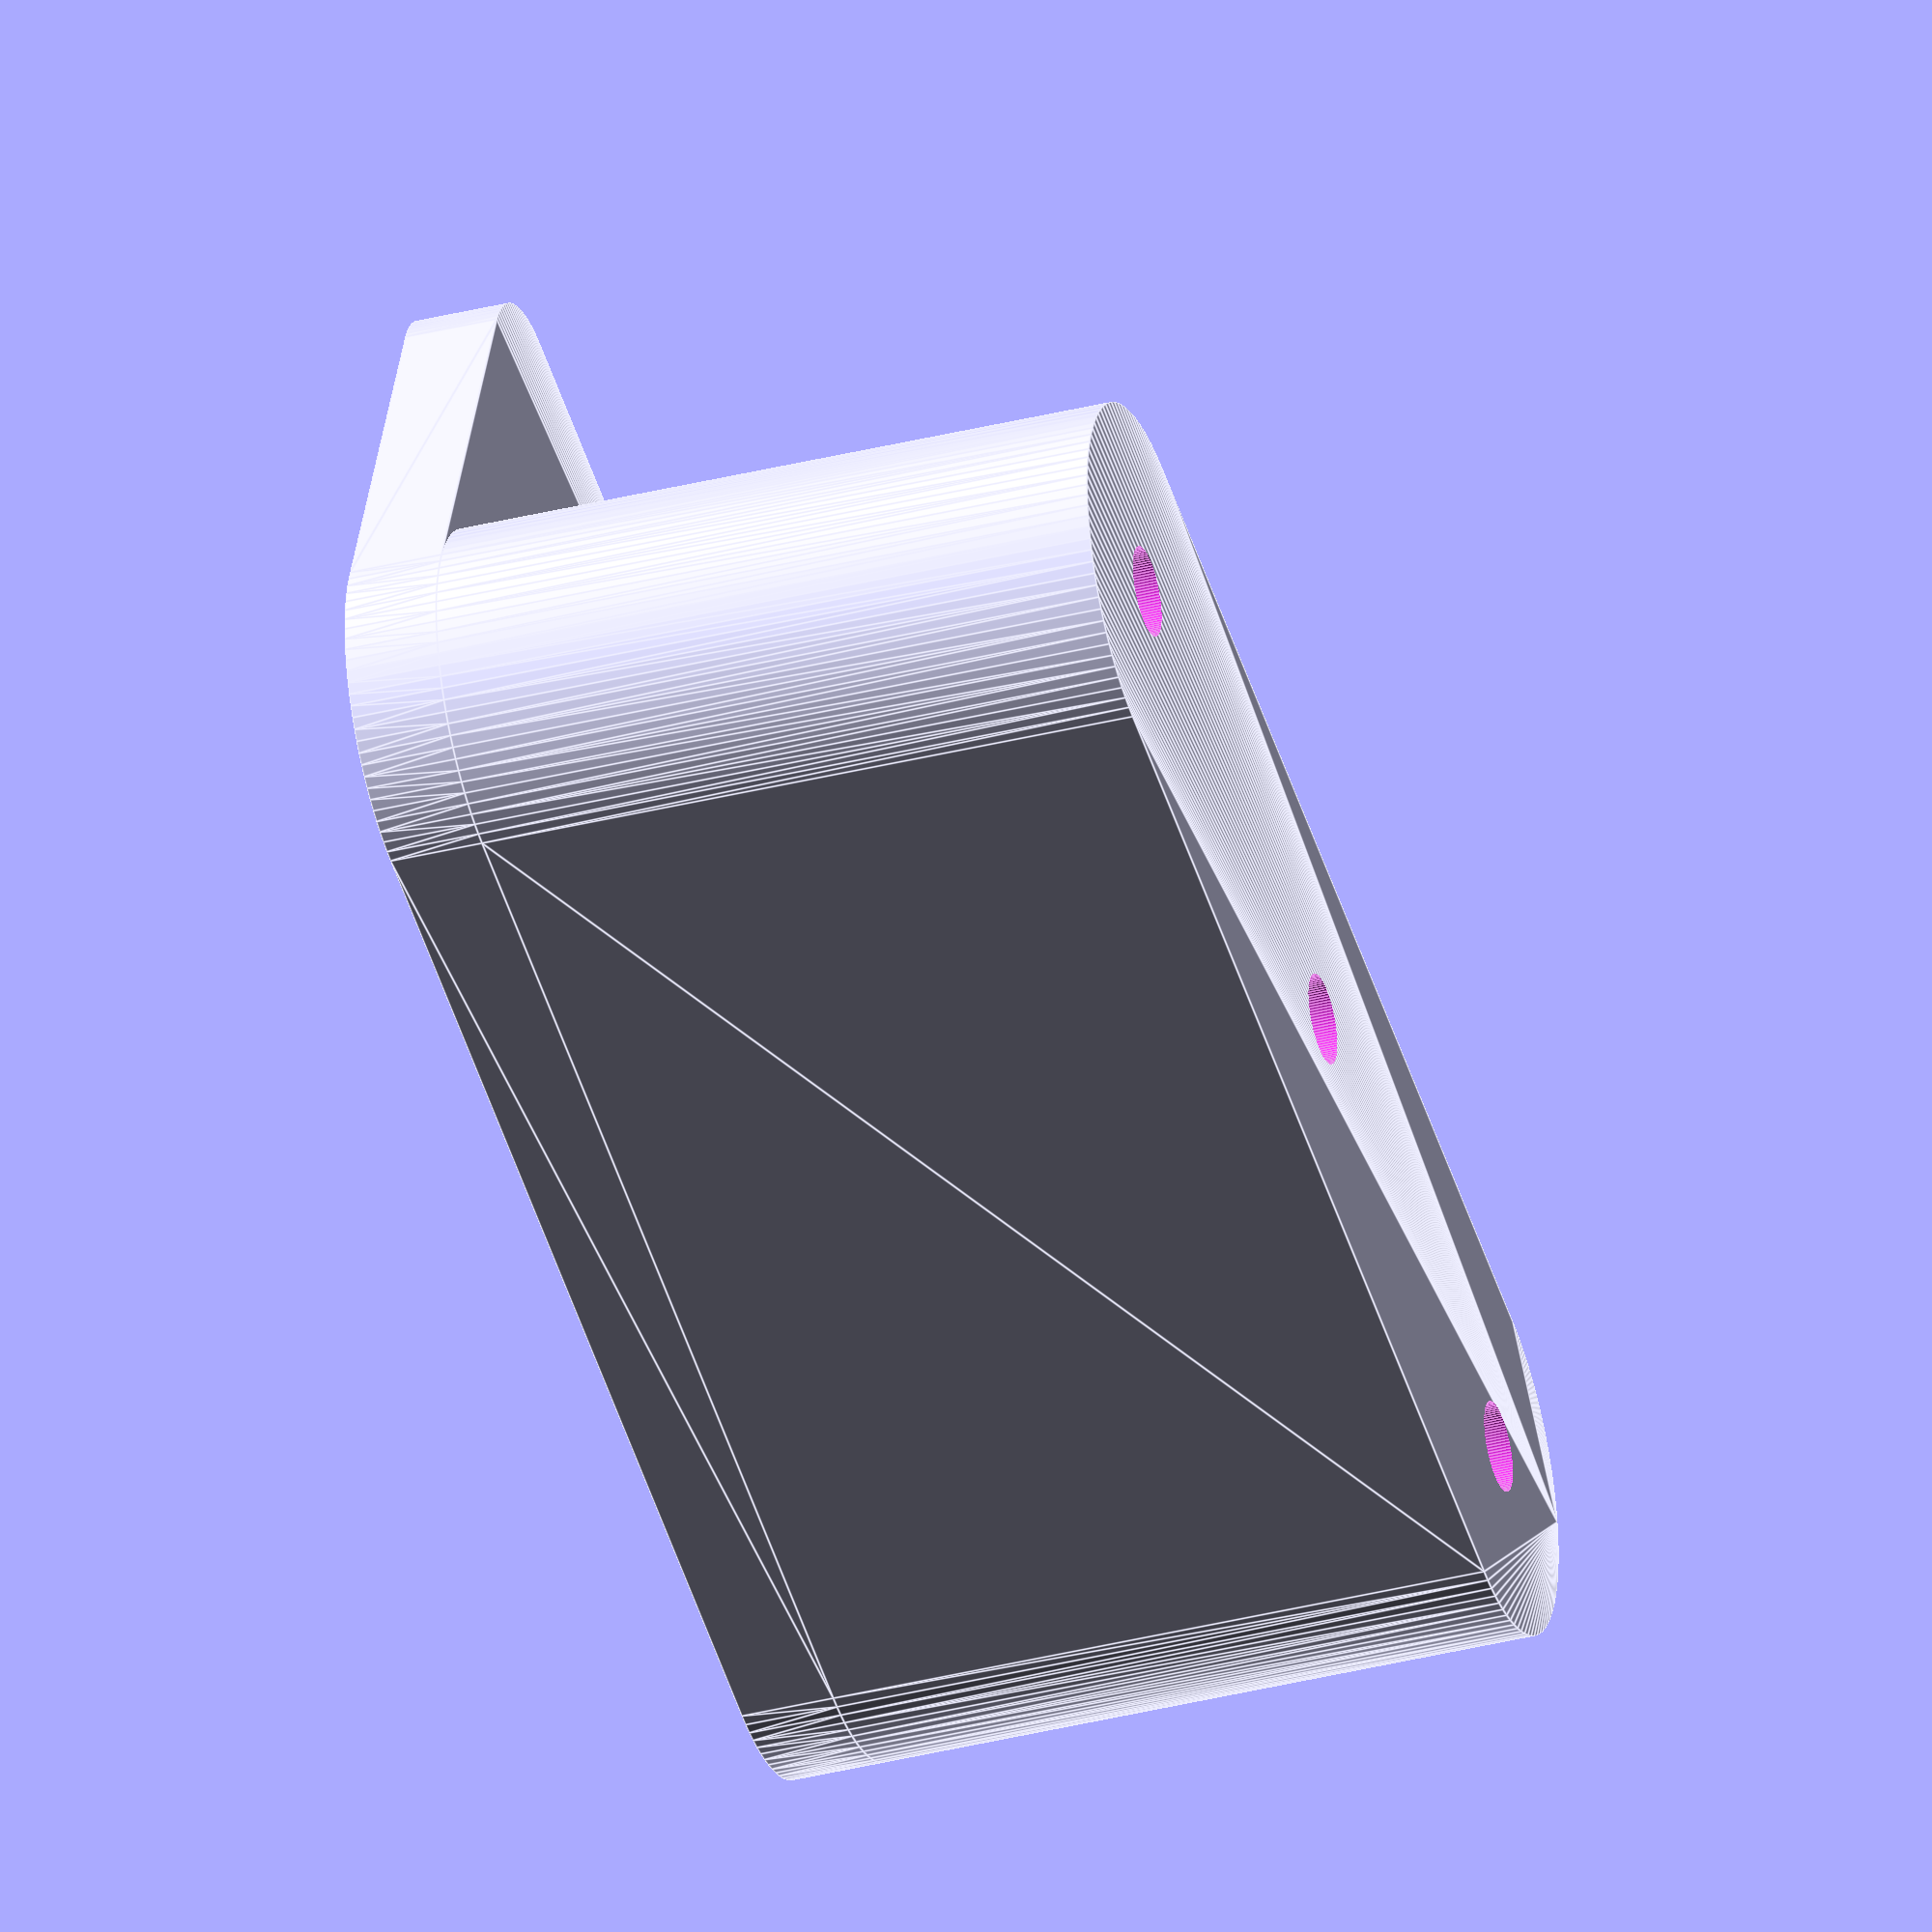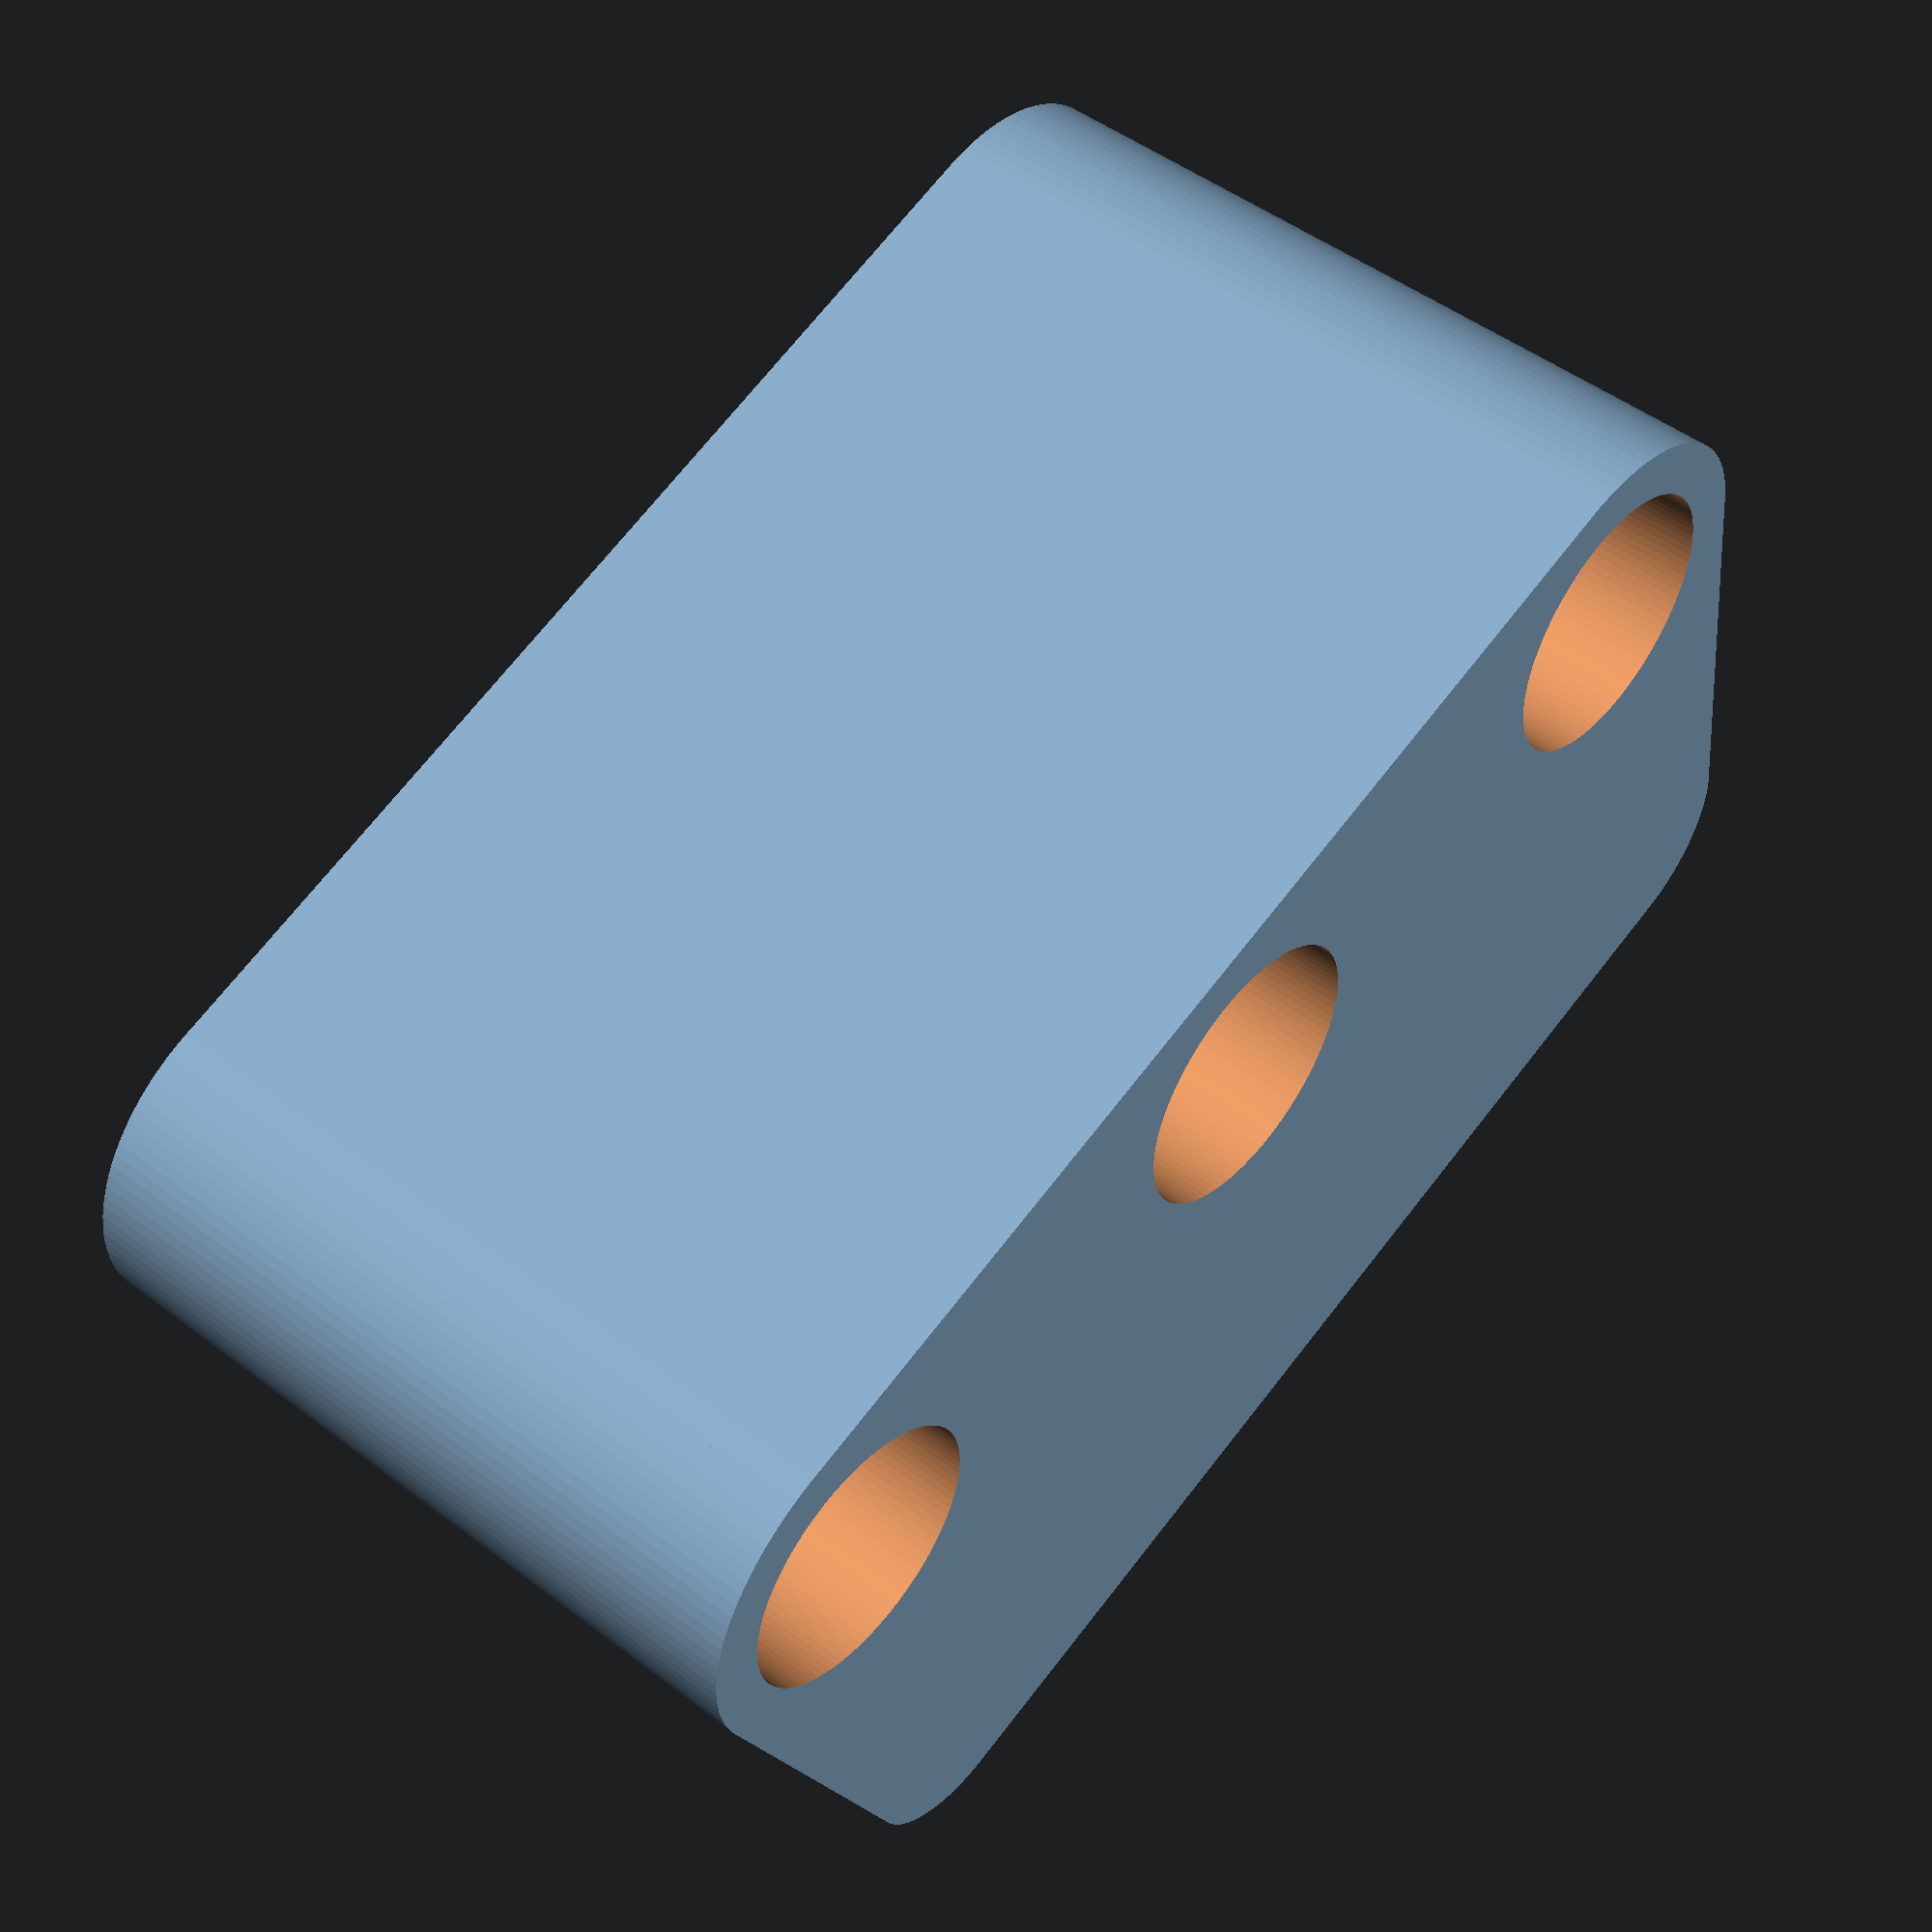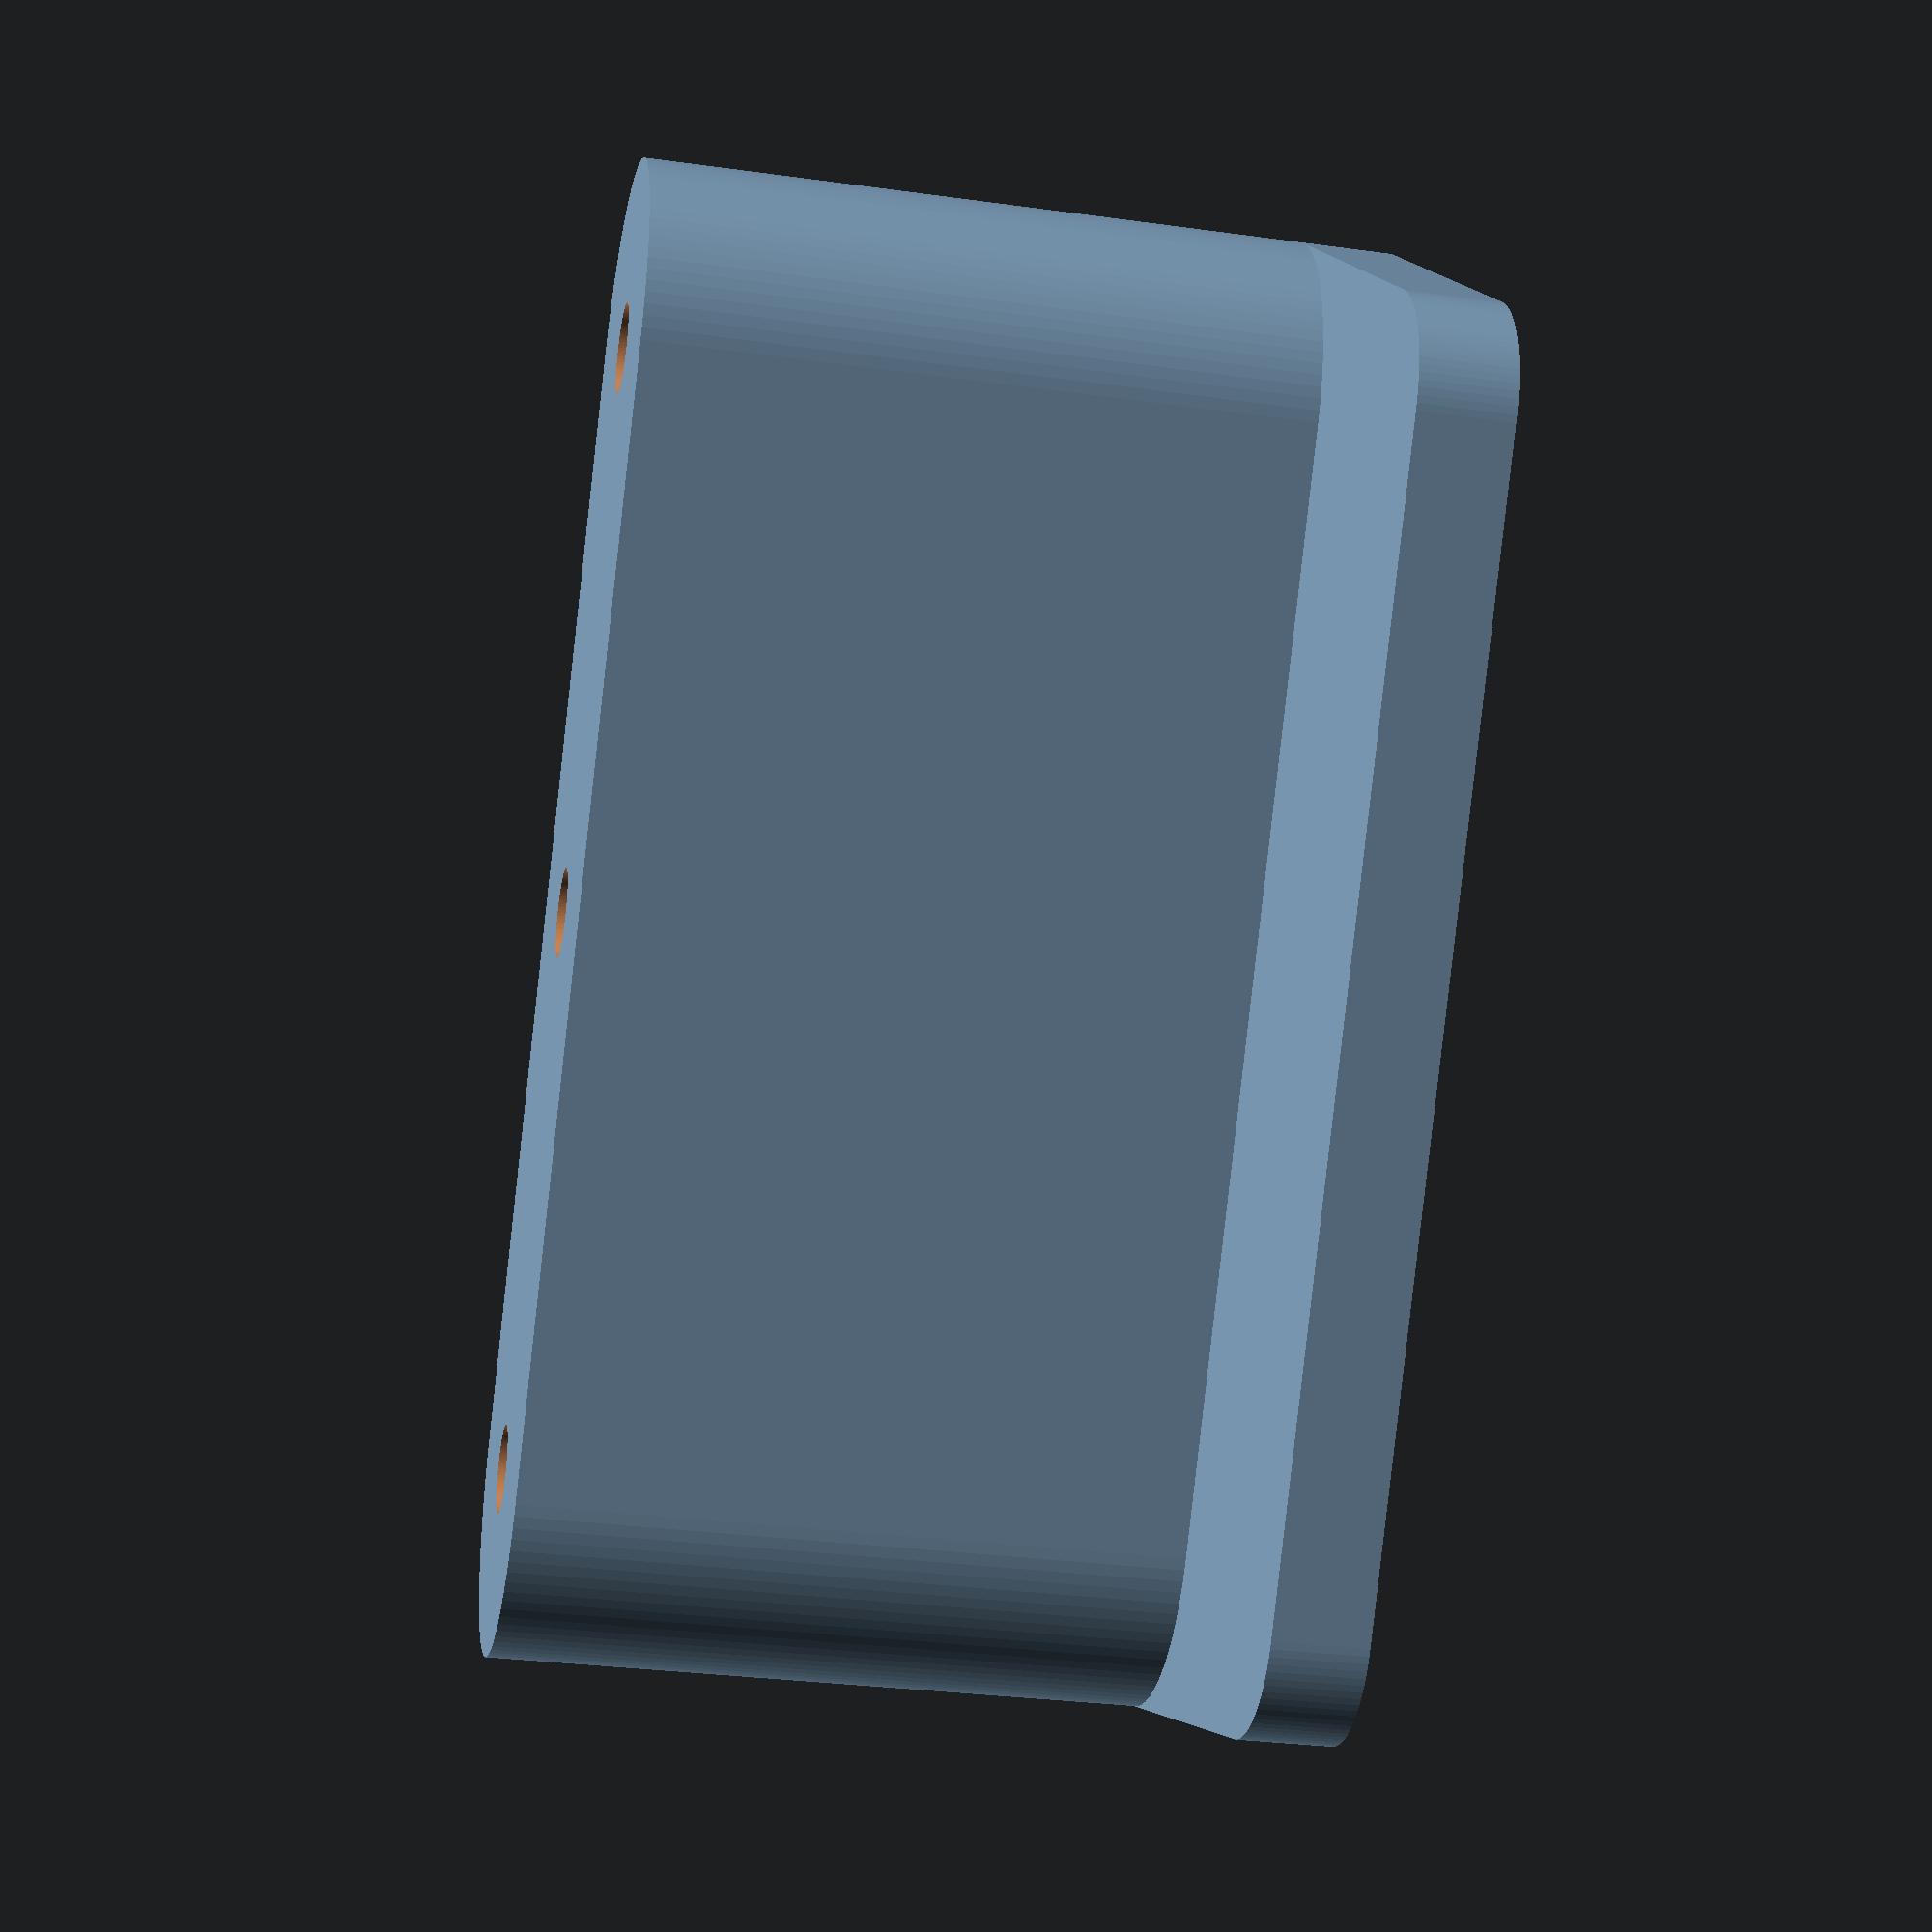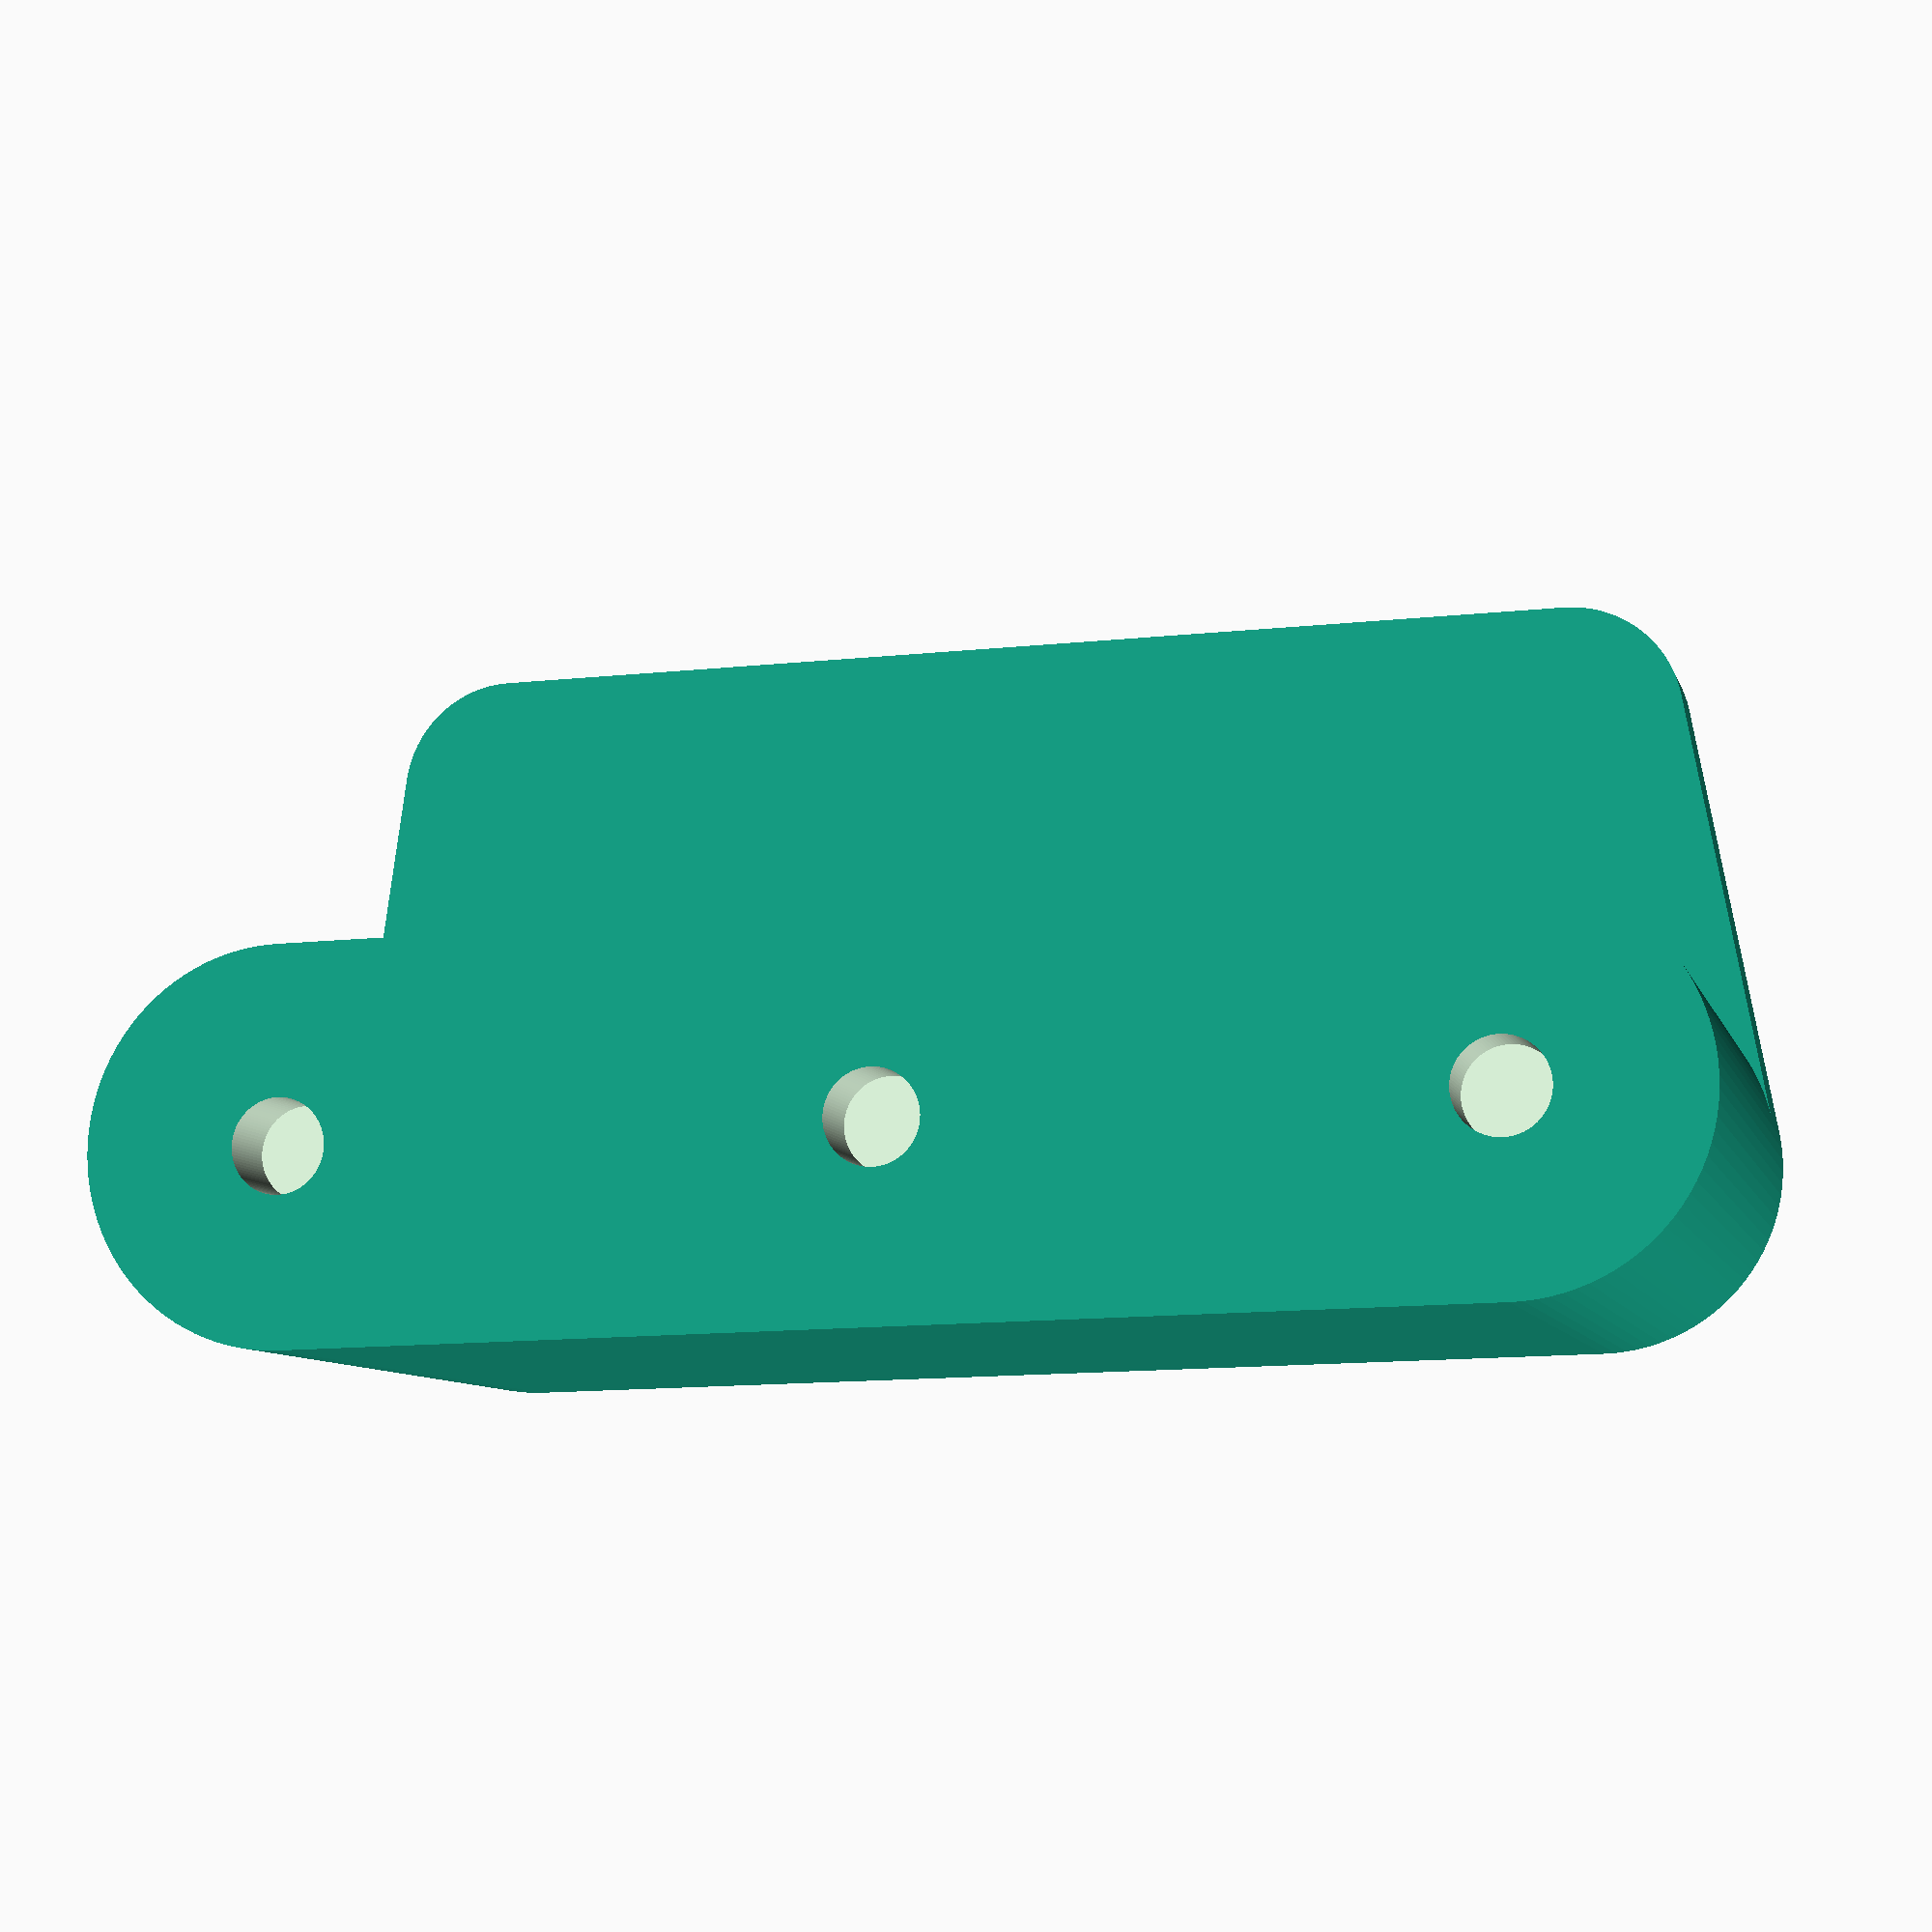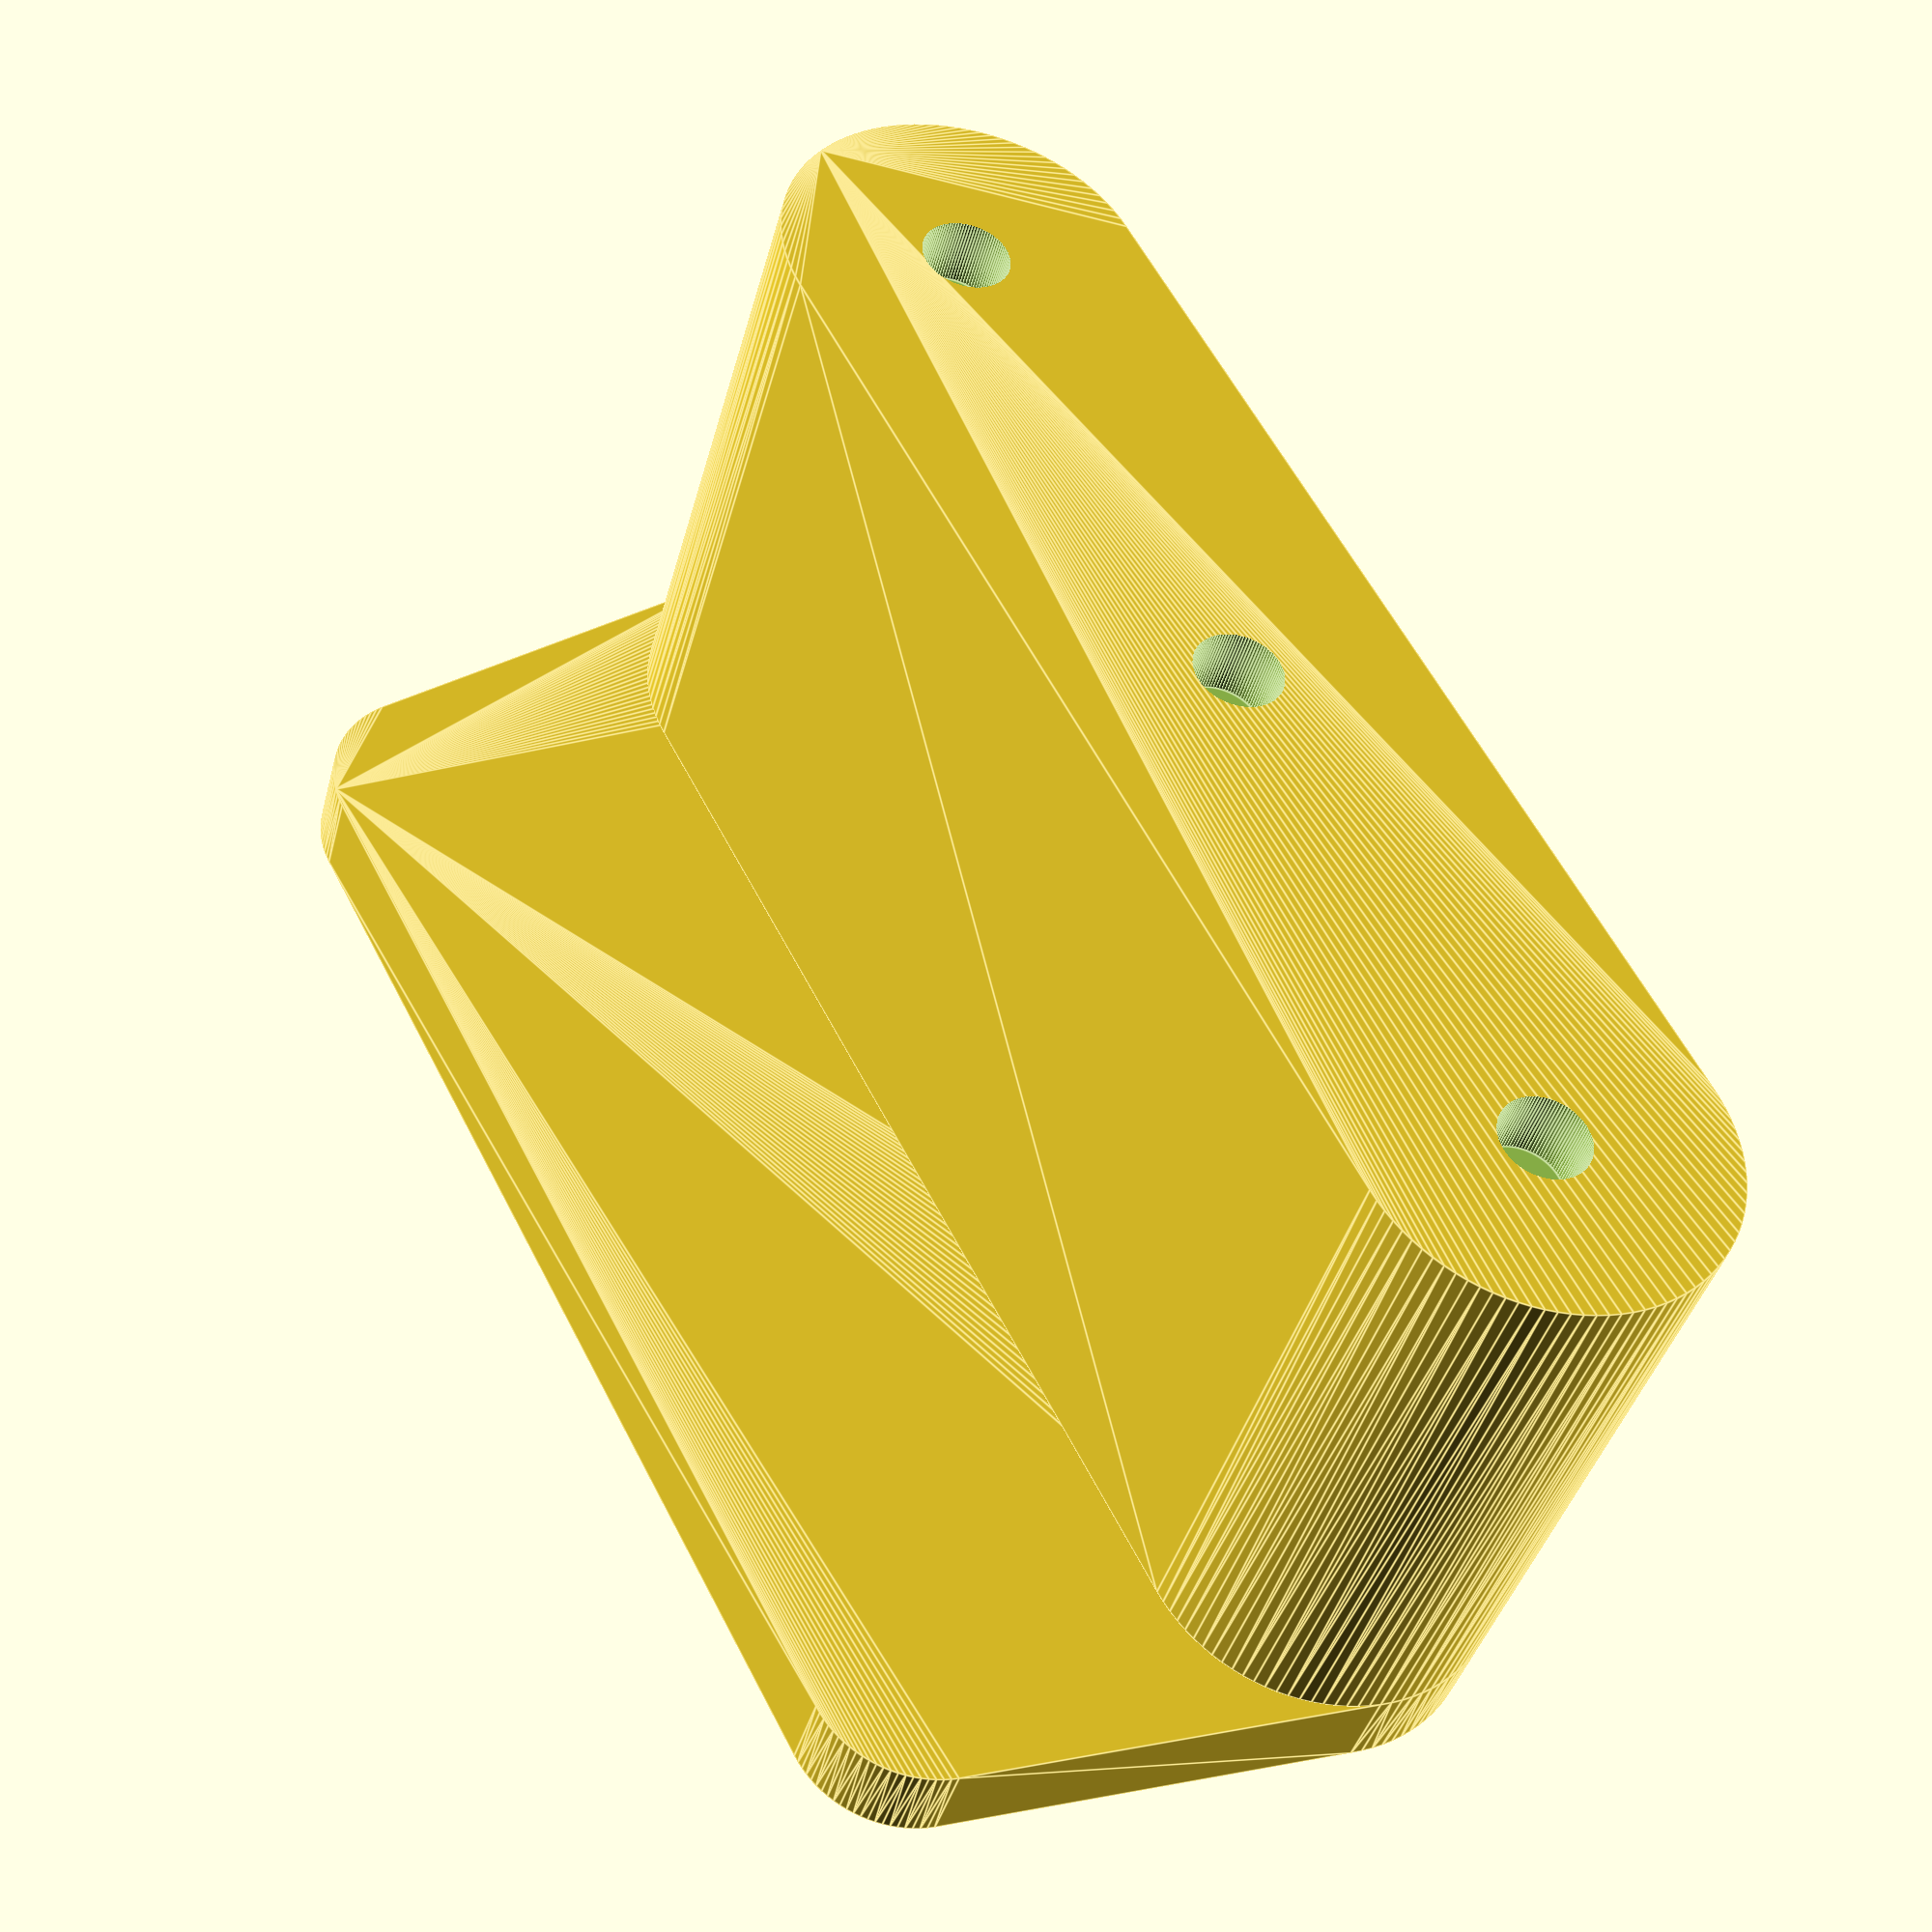
<openscad>
// preview[view:south west, tilt:top diagonal]
//Height of object to be mounted (mm)
bracket_height = 35.5;

//mm
body_length = 80;

//mm
body_width = 20;

//mm
shelf_width =20;

//mm
shelf_thickness = 5;

number_of_screws=3; //[0:10]

//Overall length of your screws (mm)
screw_length = 12;

//mm
screw_diameter = 4;

//mm
screw_head_diameter = 12;

//mm
layer_height=0.2;

/* [Hidden] */
fl_rad = (body_width/2) / 1.618;
smooth = 100;


module bracket(){
	hull() {
		cylinder (r=body_width/2, h=bracket_height, $fn=smooth);
		translate ([0, body_length-body_width, 0]) cylinder (r=body_width/2, h=bracket_height, $fn=smooth);
	}
}

module flange() {
	translate([0, 0, -shelf_thickness]) hull() {
		cylinder (r=body_width/2, h=shelf_thickness, $fn=smooth);
		translate ([fl_rad - shelf_width + (body_width * -0.5), 0, 0]) {
			cylinder (r=fl_rad, h=shelf_thickness, $fn=smooth);
			translate ([0, (body_length - body_width), 0]) cylinder (r=fl_rad, h=shelf_thickness, $fn=smooth);
		}
		translate ([0, (body_length - body_width) ,0]) cylinder (r=body_width/2, h=shelf_thickness, $fn=smooth);
	}
}

module screws() {
	screwgap = (body_length - body_width) / (number_of_screws-1);
	if (number_of_screws > 1) {
		union(){
			for (i = [0 : number_of_screws-1]) {
				translate ([0, i * screwgap, -shelf_thickness-1]) cylinder(r=screw_head_diameter*0.6, h=(bracket_height+shelf_thickness)-(screw_length/3)-layer_height+1, $fn=smooth);
				translate ([0, i * screwgap, bracket_height-screw_length/3]) cylinder(r=screw_diameter*0.6, h=screw_length/3+1, $fn=smooth);
			}
		}
	} else {
		translate ([0, (body_length - body_width)/2, -shelf_thickness-1]) cylinder(r=screw_head_diameter/2, h=(bracket_height+shelf_thickness)-(screw_length/3)-layer_height+1, $fn=smooth);
		translate ([0, (body_length - body_width)/2, bracket_height-screw_length/3]) cylinder(r=screw_diameter/2, h=screw_length/3+1, $fn=smooth);
	}
}

difference() {
	union() {
		bracket();
		flange();
	}
	if (number_of_screws > 0) { screws(); }
}
</openscad>
<views>
elev=216.3 azim=283.8 roll=251.8 proj=o view=edges
elev=311.1 azim=287.2 roll=130.2 proj=p view=solid
elev=30.2 azim=214.4 roll=78.6 proj=p view=wireframe
elev=8.0 azim=88.7 roll=13.5 proj=p view=wireframe
elev=219.4 azim=152.3 roll=194.2 proj=p view=edges
</views>
